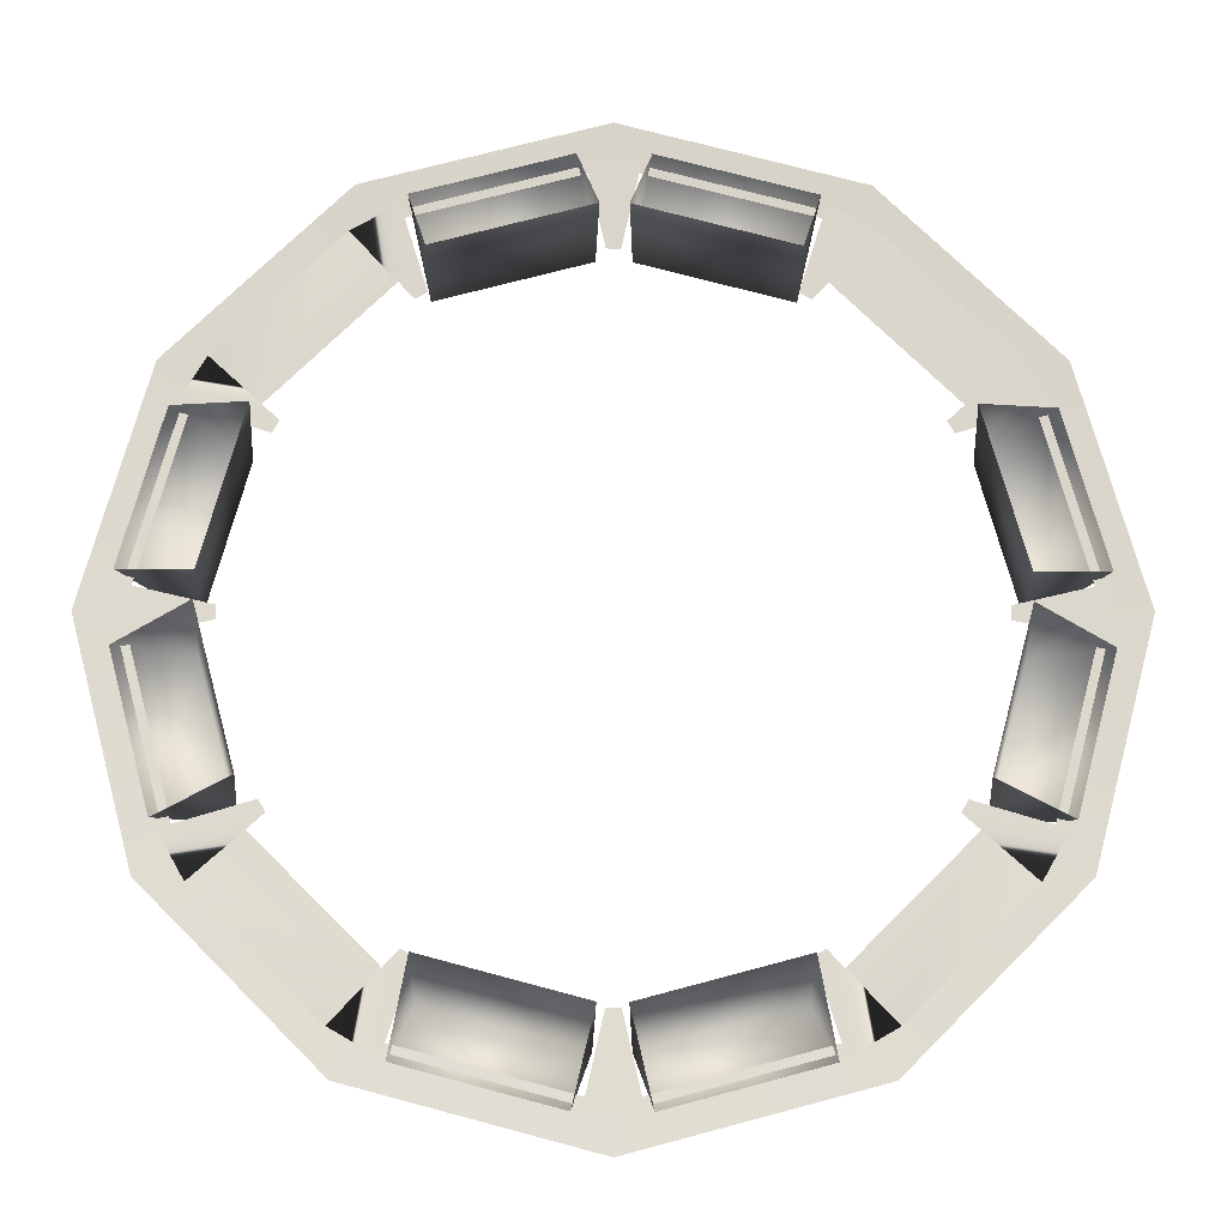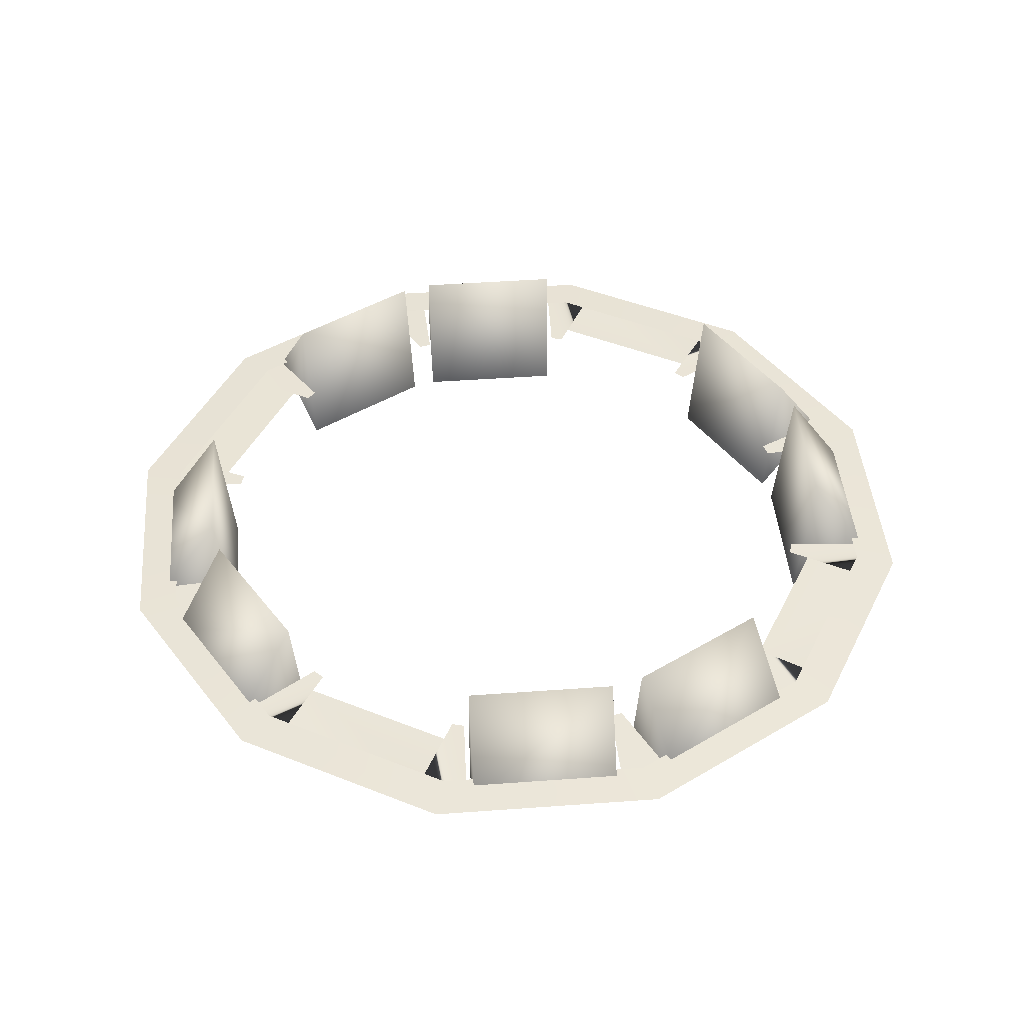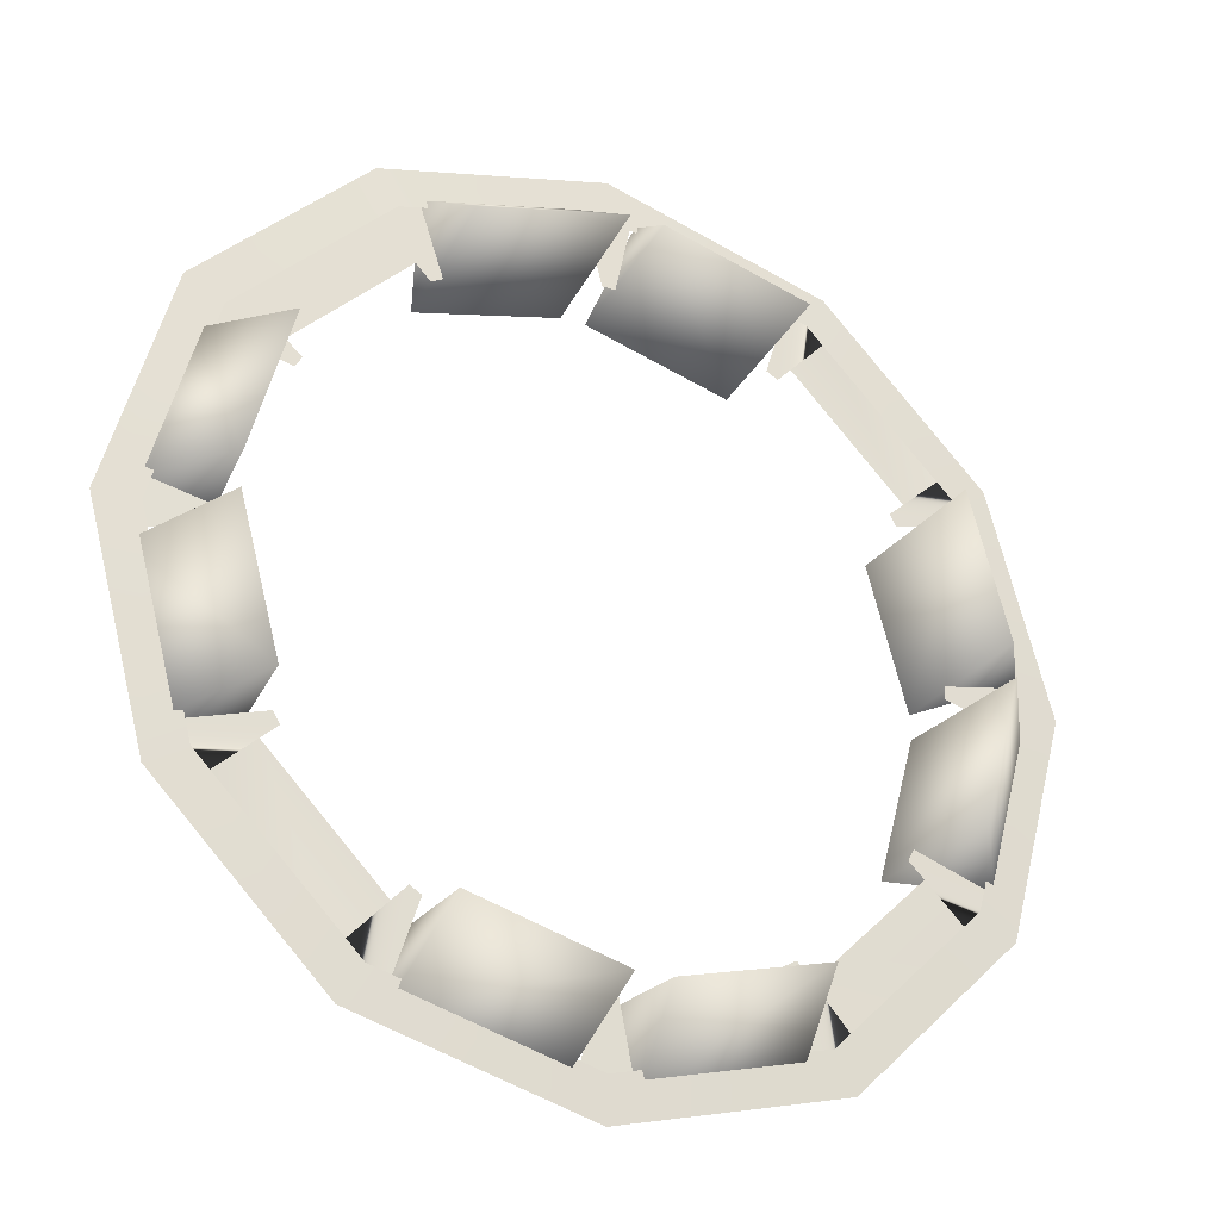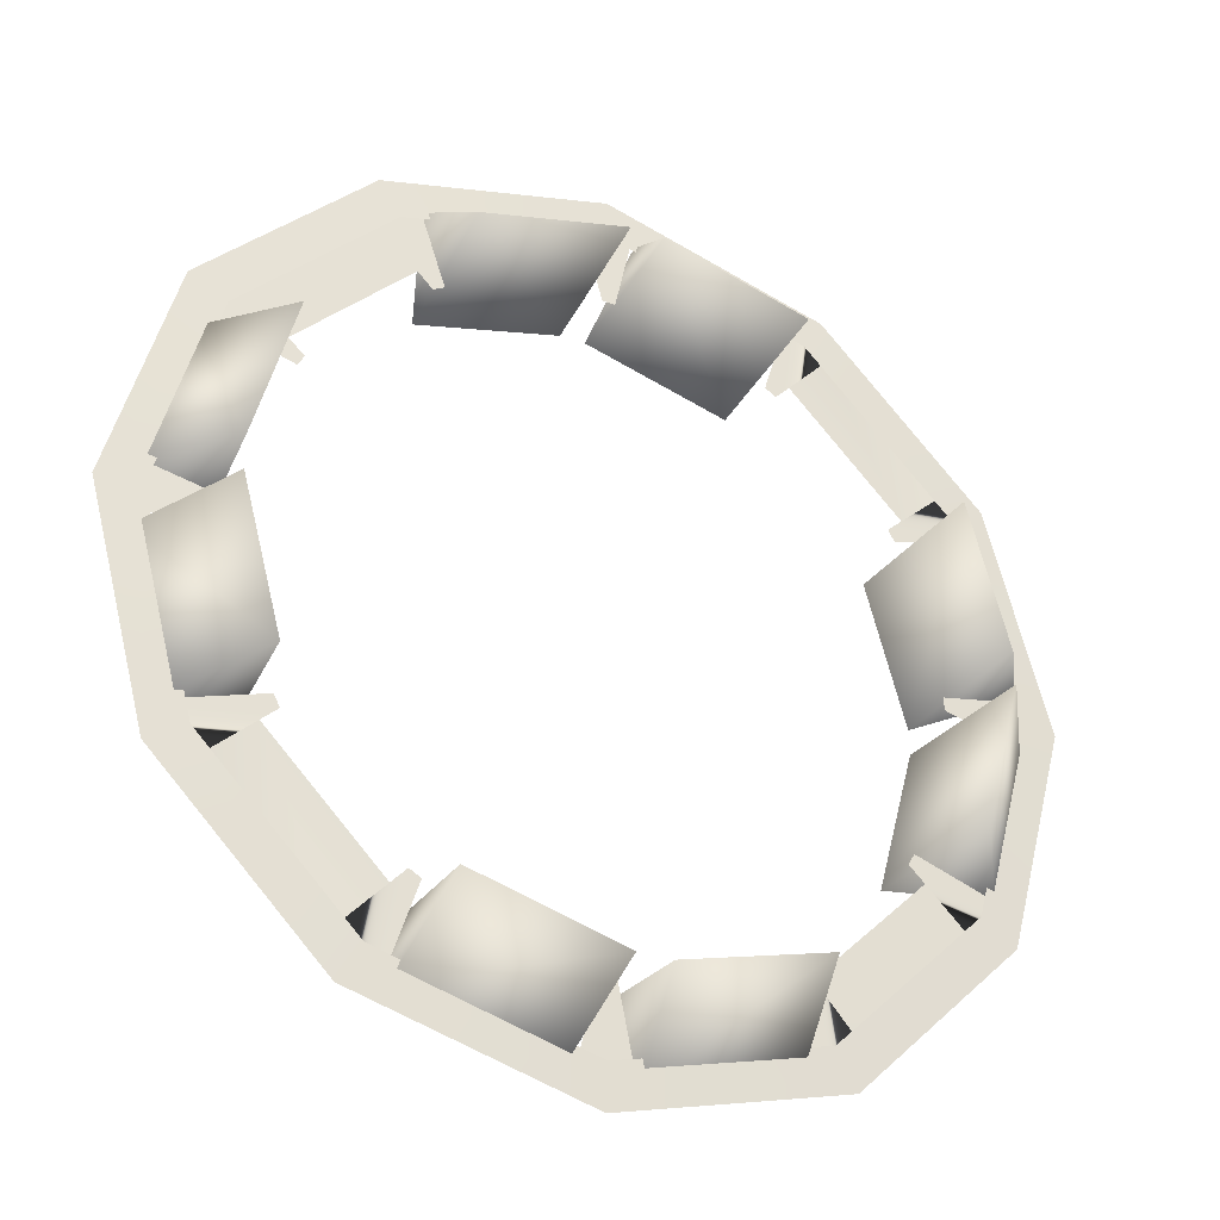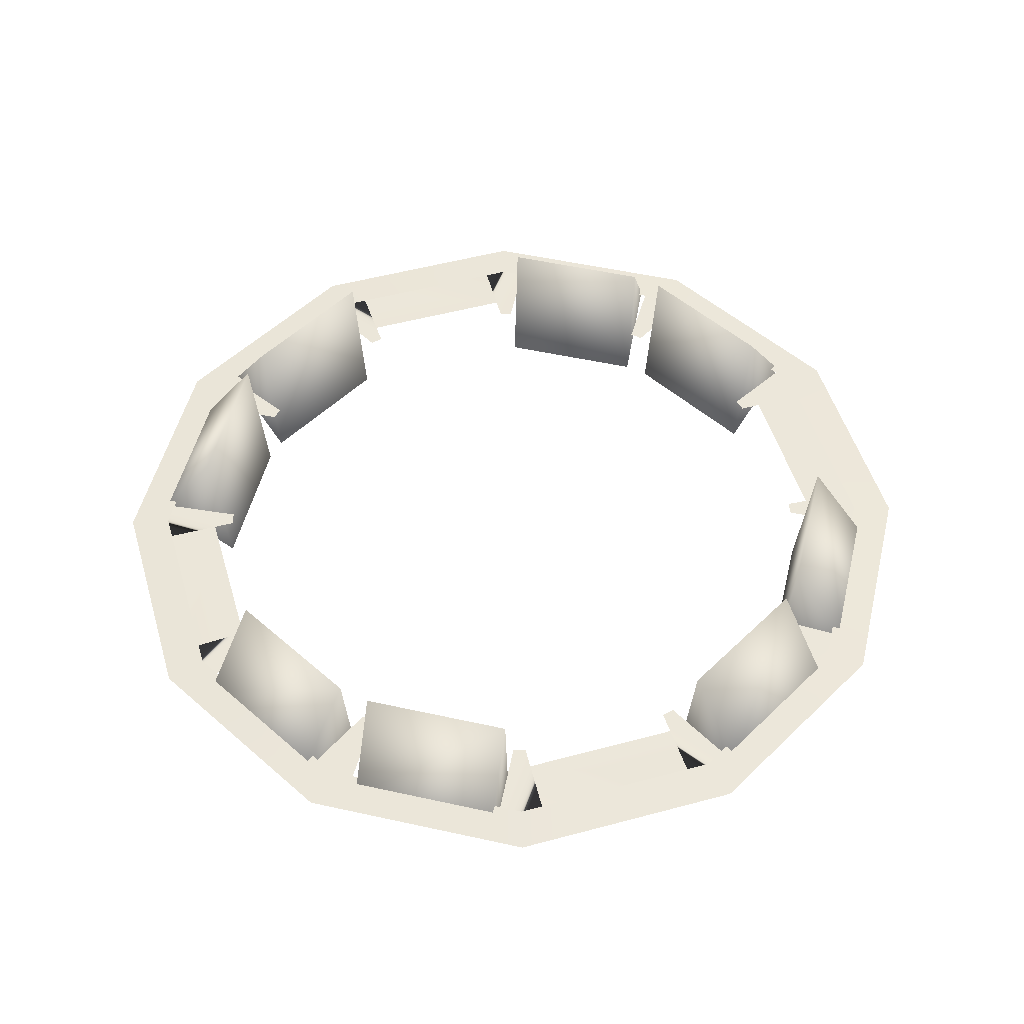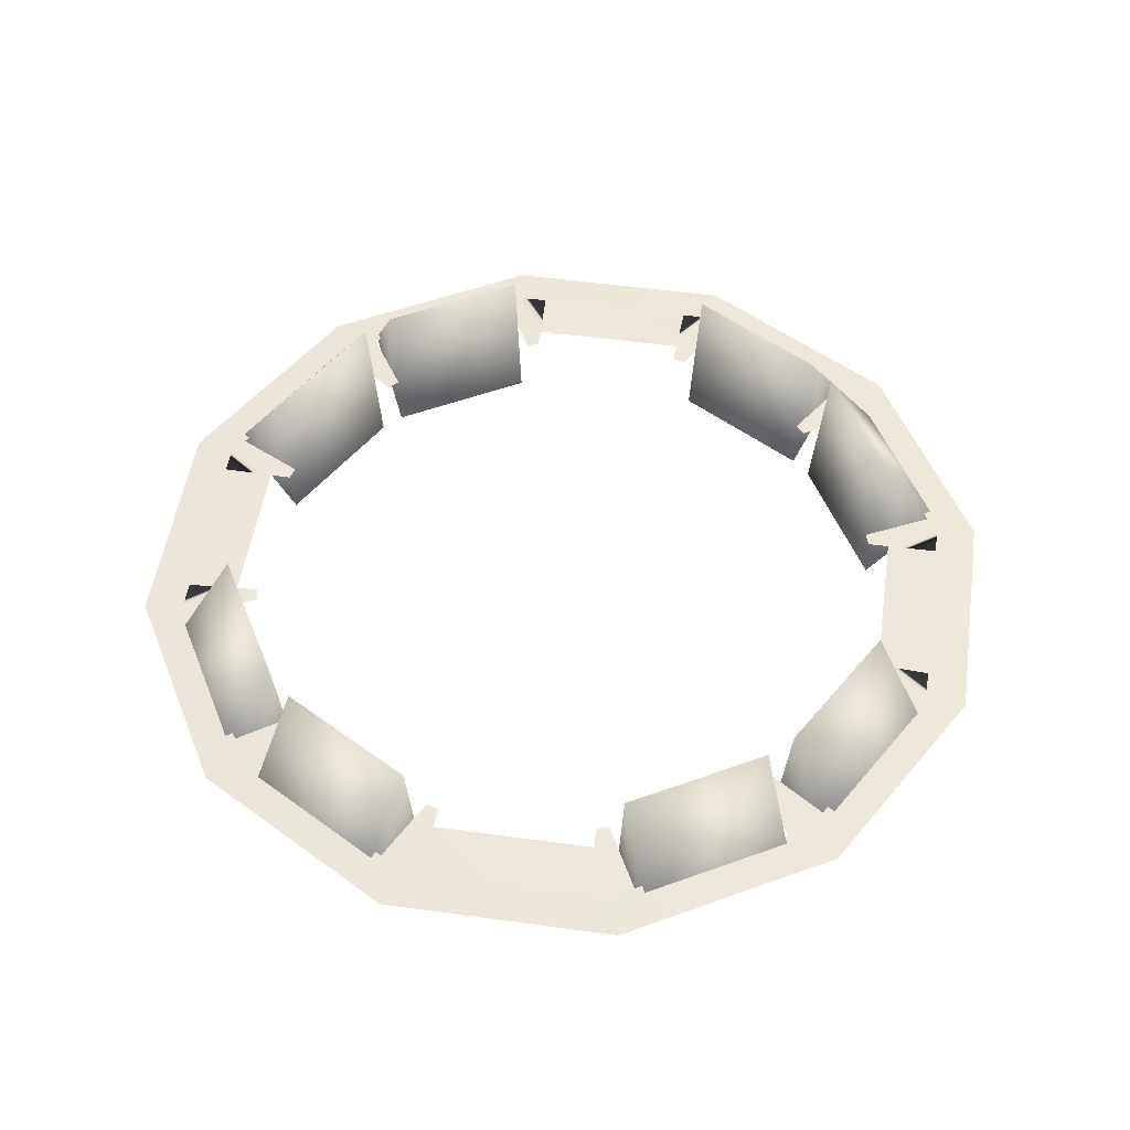
<metadata>
{"format":"obj","ext":"obj","renderer":"f3d","projection":"perspective","resolution":1024,"background":"white","views":[{"elev":-17.8,"azim":-0.2,"up":"+Z"},{"elev":44.3,"azim":160.1,"up":"+Y"},{"elev":-29.3,"azim":153.6,"up":"+Z"},{"elev":-33.0,"azim":153.2,"up":"+Z"},{"elev":51.1,"azim":-61.4,"up":"+Y"},{"elev":51.8,"azim":53.5,"up":"+Y"}]}
</metadata>
<code>
v 84.38 0.6046 -0.000684
v 80.59 0.0217 -46.54
v 73.07 0.6046 -42.19
v 93.06 0.02169 -0.000782
v -73.09 0.6046 -42.19
v -93.08 0.02169 -0.000195
v -84.4 0.6046 -0.000195
v -80.61 0.0217 -46.53
v -42.2 0.6046 -73.08
v -46.54 0.0217 -80.6
v 46.52 0.0217 -80.6
v 42.18 0.6046 -73.08
v -42.2 0.6046 73.08
v -0.009866 0.02167 93.07
v -0.009866 0.6046 84.39
v -46.54 0.02167 80.6
v 46.52 0.02167 80.6
v 42.18 0.6046 73.08
v -0.009769 0.02171 -93.07
v -0.009769 0.6046 -84.39
v -73.09 0.6046 42.19
v -80.61 0.02168 46.53
v 80.59 0.02168 46.53
v 73.07 0.6046 42.19
v 5.243 -0.000116 85.71
v -1.357 0.7354 68.41
v 1.338 0.7354 68.41
v -5.262 -0.000116 85.71
v 1.338 0.7354 -68.41
v -5.262 -8e-05 -85.71
v -1.357 0.7354 -68.41
v 5.243 -8e-05 -85.71
v 68.4 0.7354 1.347
v 85.7 -9.7e-05 -5.253
v 85.7 -9.9e-05 5.252
v 68.4 0.7354 -1.348
v -85.72 -9.7e-05 -5.253
v -68.42 0.7354 1.347
v -85.72 -9.9e-05 5.252
v -68.42 0.7354 -1.348
v -58.58 0.7354 -35.37
v -76.87 0.1953 -38.31
v -59.93 0.7354 -33.04
v -71.61 0.1953 -47.41
v -76.87 0.1953 38.31
v -58.58 0.7354 35.37
v -59.93 0.7354 33.04
v -71.61 0.1953 47.41
v -35.38 0.7354 58.57
v -38.32 0.1953 76.86
v -33.05 0.7354 59.92
v -47.42 0.1953 71.6
v 35.36 0.7354 58.57
v 38.3 0.1953 76.86
v 47.4 0.1953 71.6
v 33.03 0.7354 59.92
v 58.56 0.7354 35.37
v 76.85 0.1953 38.31
v 59.91 0.7354 33.04
v 71.59 0.1953 47.4
v 58.56 0.7354 -35.37
v 76.85 0.1953 -38.31
v 71.59 0.1953 -47.41
v 59.91 0.7354 -33.04
v 38.3 0.1953 -76.86
v 35.36 0.7354 -58.57
v 47.4 0.1953 -71.6
v 33.03 0.7354 -59.92
v -38.32 0.1953 -76.86
v -35.38 0.7354 -58.57
v -33.05 0.7354 -59.92
v -47.42 0.1953 -71.6
v 73.18 16.85 3.269
v 77.89 -1.825 36.89
v 85.98 -1.825 6.697
v 65.09 16.85 33.46
v 65.01 16.85 -33.77
v 85.9 -1.825 -6.999
v 77.81 -1.825 -37.19
v 73.1 16.85 -3.57
v 3.26 16.85 -73.19
v 36.88 -1.825 -77.9
v 6.688 -1.825 -85.99
v 33.46 16.85 -65.1
v -33.77 16.85 -65.02
v -7.008 -1.825 -85.91
v -37.2 -1.825 -77.82
v -3.579 16.85 -73.11
v -73.2 16.85 -3.27
v -77.91 -1.825 -36.89
v -86 -1.825 -6.698
v -65.11 16.85 -33.47
v -65.03 16.85 33.76
v -85.92 -1.825 6.998
v -77.83 -1.825 37.19
v -73.12 16.85 3.569
v -3.279 16.85 73.19
v -36.9 -1.825 77.9
v -6.708 -1.825 85.99
v -33.48 16.85 65.1
v 33.76 16.85 65.02
v 6.988 -1.825 85.91
v 37.18 -1.825 77.82
v 3.56 16.85 73.11
v 62.17 -14.25 32.68
v 70.26 -14.25 2.485
v 70.18 -14.25 -2.786
v 62.09 -14.25 -32.98
v 32.67 -14.25 -62.18
v 2.476 -14.25 -70.27
v -2.795 -14.25 -70.19
v -32.99 -14.25 -62.1
v -62.19 -14.25 -32.68
v -70.28 -14.25 -2.486
v -70.2 -14.25 2.785
v -62.11 -14.25 32.98
v -32.69 -14.25 62.18
v -2.496 -14.25 70.27
v 2.776 -14.25 70.19
v 32.97 -14.25 62.1
v 38.37 0.6004 61.83
v 61.82 0.6004 38.38
v -38.39 0.6004 -61.83
v -61.84 0.6004 -38.38
v -61.84 0.6004 38.38
v -38.39 0.6004 61.83
v 61.82 0.6004 -38.38
v 38.37 0.6004 -61.83
f 1 2 3
f 2 1 4
f 5 6 7
f 6 5 8
f 9 8 5
f 8 9 10
f 3 11 12
f 11 3 2
f 13 14 15
f 14 13 16
f 15 17 18
f 17 15 14
f 12 19 20
f 19 12 11
f 20 10 9
f 10 20 19
f 21 16 13
f 16 21 22
f 18 23 24
f 23 18 17
f 7 22 21
f 22 7 6
f 24 4 1
f 4 24 23
f 25 26 27
f 26 25 28
f 29 30 31
f 30 29 32
f 33 34 35
f 34 33 36
f 37 38 39
f 38 37 40
f 41 42 43
f 42 41 44
f 45 46 47
f 46 45 48
f 49 50 51
f 50 49 52
f 53 54 55
f 54 53 56
f 57 58 59
f 58 57 60
f 61 62 63
f 62 61 64
f 65 66 67
f 66 65 68
f 69 70 71
f 70 69 72
f 73 74 75
f 74 73 76
f 77 78 79
f 78 77 80
f 81 82 83
f 82 81 84
f 85 86 87
f 86 85 88
f 89 90 91
f 90 89 92
f 93 94 95
f 94 93 96
f 97 98 99
f 98 97 100
f 101 102 103
f 102 101 104
f 74 76 105
f 73 75 106
f 73 105 76
f 105 73 106
f 78 80 107
f 77 79 108
f 77 107 80
f 107 77 108
f 82 84 109
f 81 83 110
f 81 109 84
f 109 81 110
f 86 88 111
f 85 87 112
f 85 111 88
f 111 85 112
f 90 92 113
f 89 91 114
f 89 113 92
f 113 89 114
f 94 96 115
f 93 95 116
f 93 115 96
f 115 93 116
f 98 100 117
f 97 99 118
f 97 117 100
f 117 97 118
f 102 104 119
f 101 103 120
f 101 119 104
f 119 101 120
f 60 121 55
f 121 60 122
f 123 44 72
f 44 123 124
f 125 52 48
f 52 125 126
f 127 67 63
f 67 127 128

</code>
